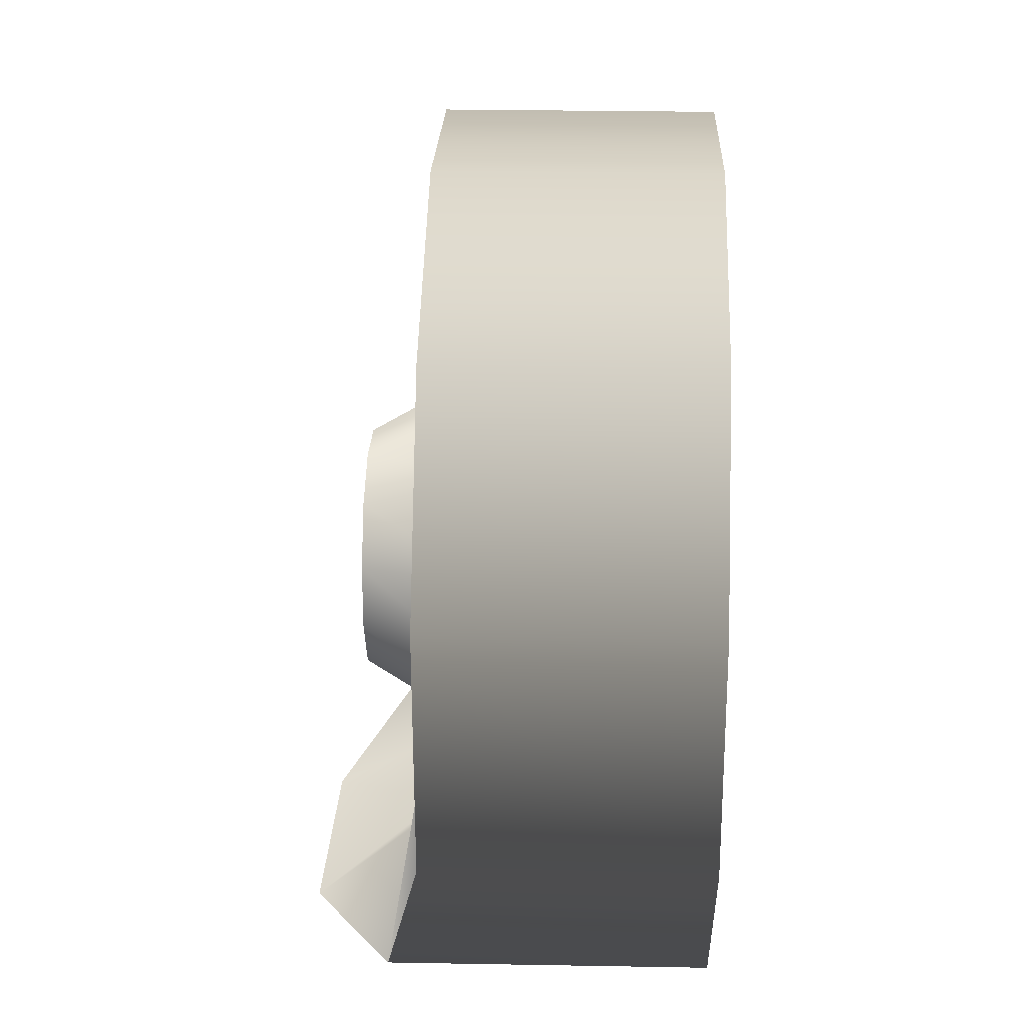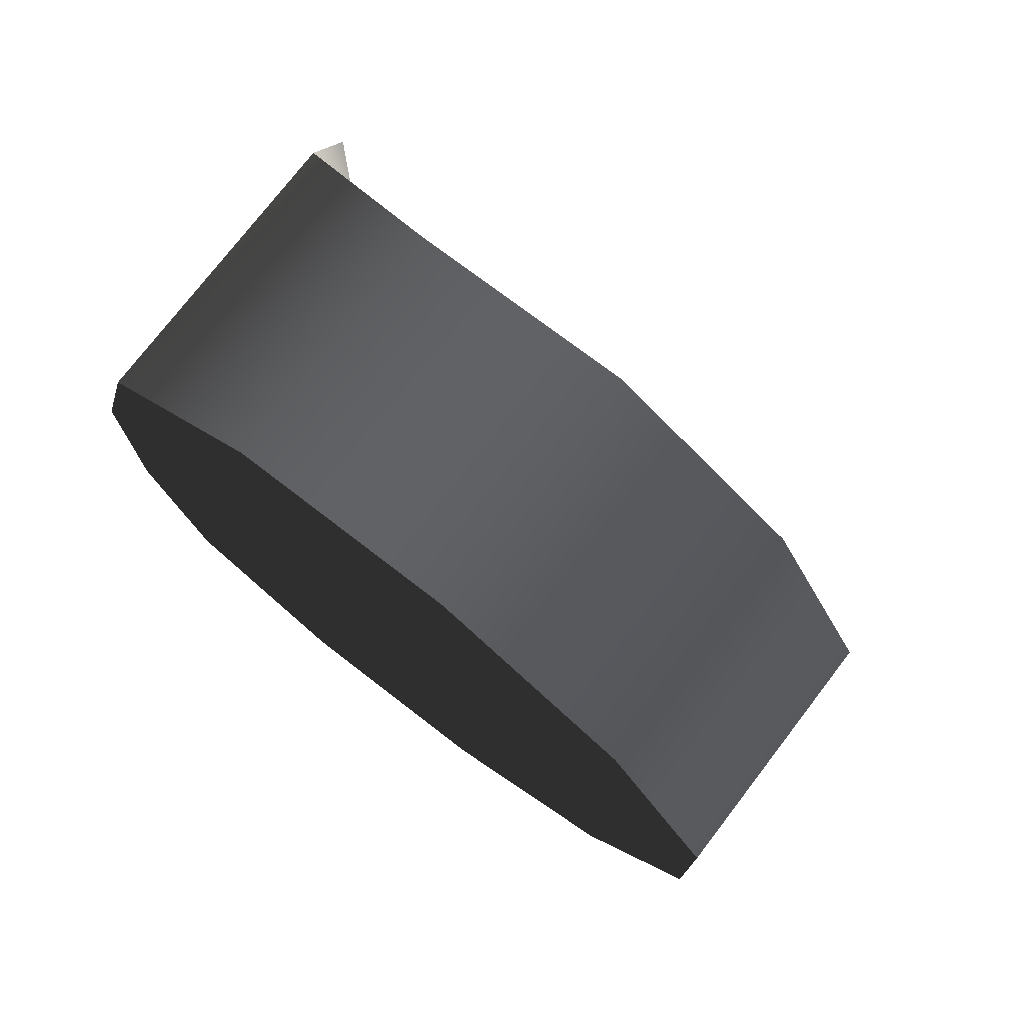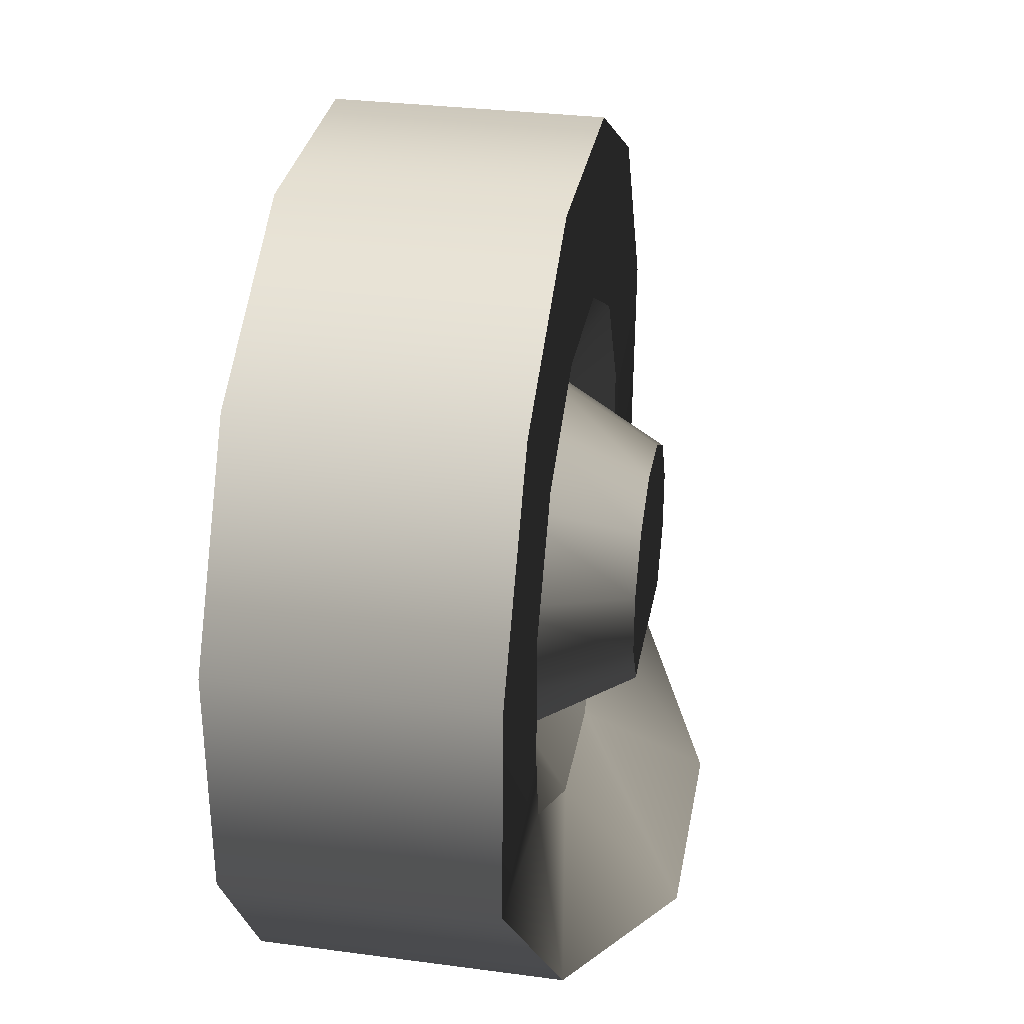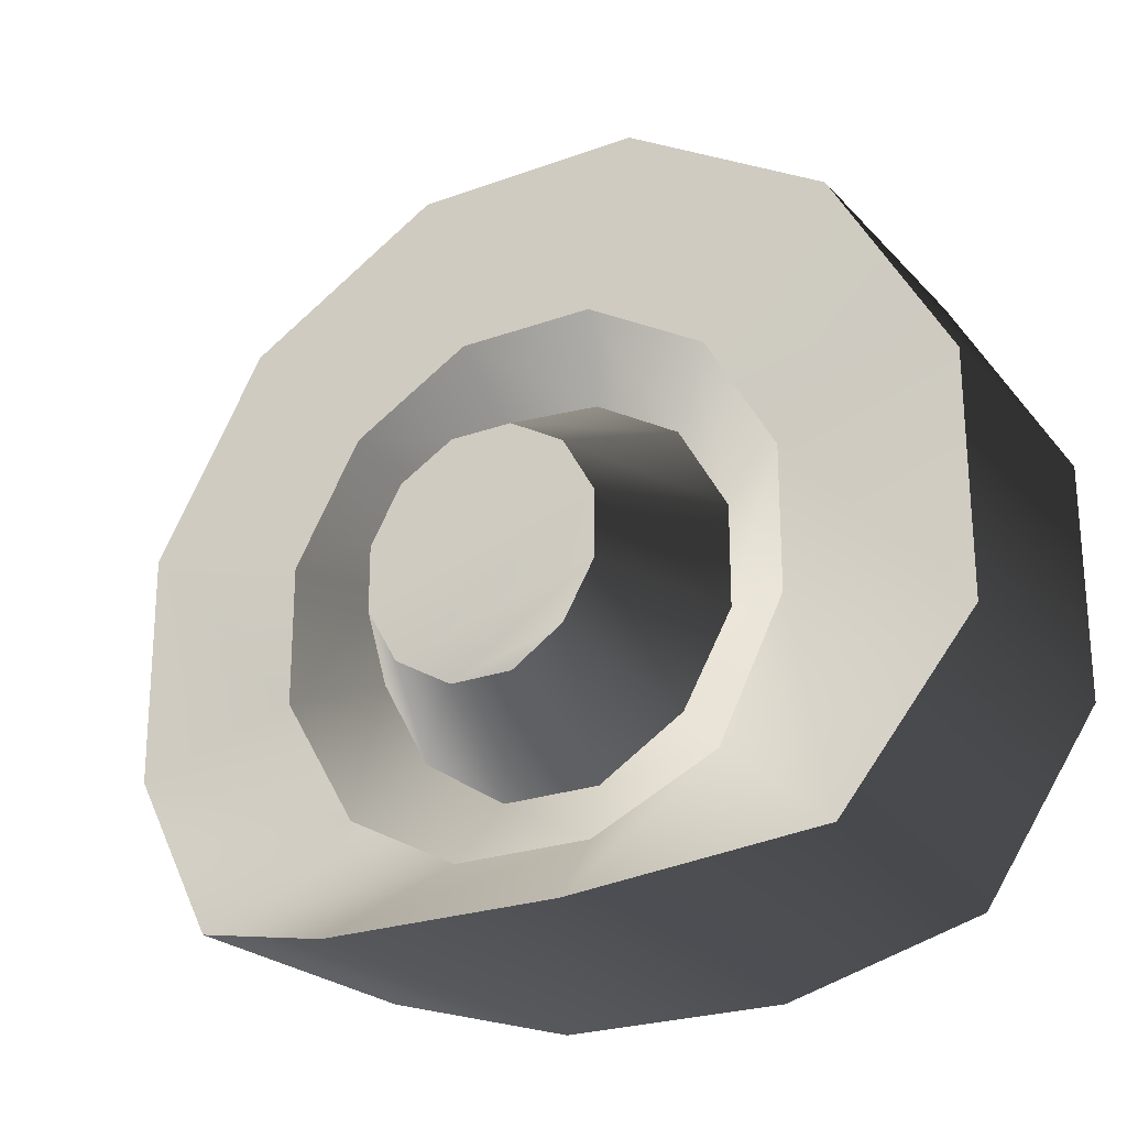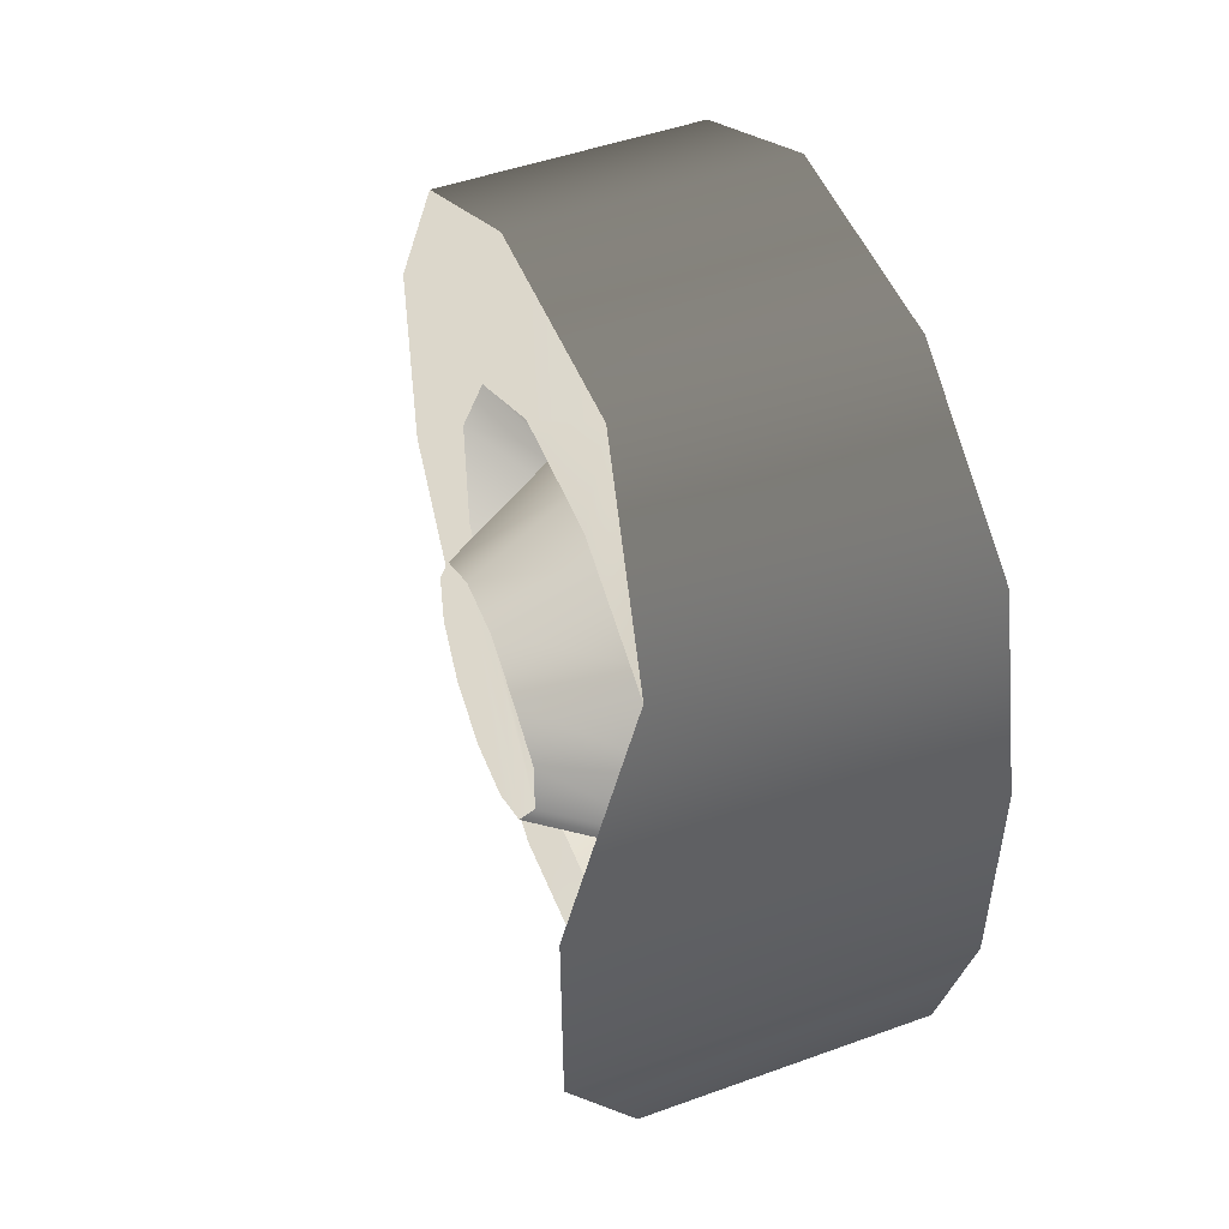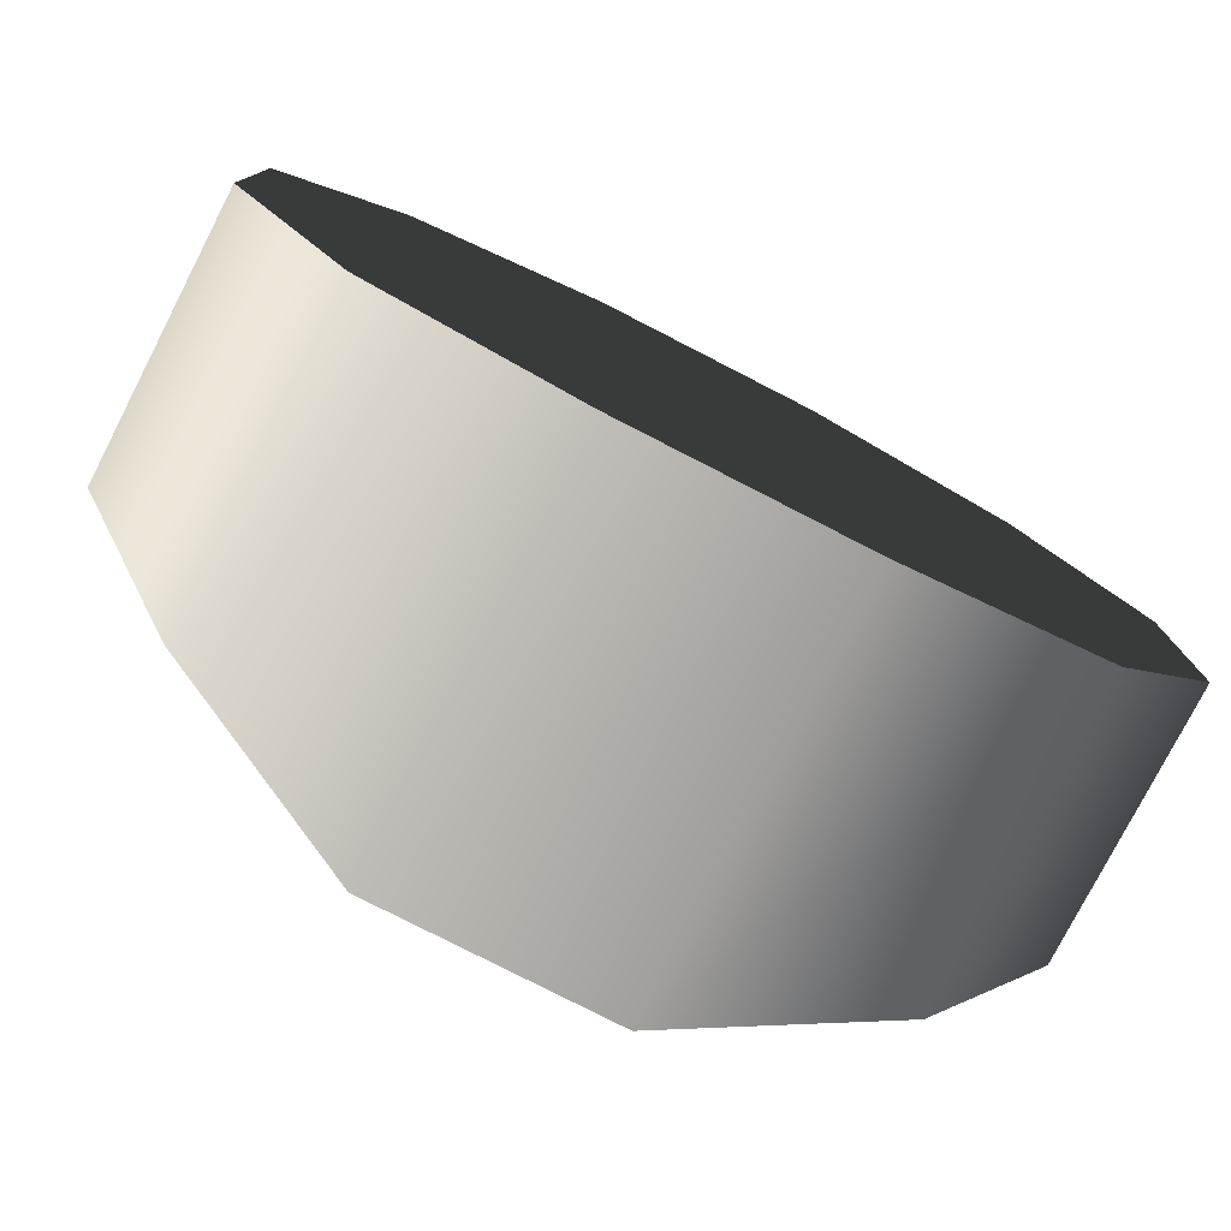
<metadata>
{"format":"obj","ext":"obj","renderer":"f3d","projection":"perspective","resolution":1024,"background":"white","views":[{"elev":23.7,"azim":2.1,"up":"+Y"},{"elev":75.0,"azim":127.6,"up":"+Z"},{"elev":32.1,"azim":-169.8,"up":"+Y"},{"elev":-23.9,"azim":-58.8,"up":"+Y"},{"elev":50.1,"azim":-21.3,"up":"+Z"},{"elev":-78.1,"azim":62.8,"up":"+Y"}]}
</metadata>
<code>
v 0.1407 -0.2862 0.09536
v -0.111 -0.2415 0.2605
v 0.1407 -0.2401 0.2605
v -0.1858 -0.2862 0.09535
v -0.07908 -0.09584 0.3558
v 0.1407 -0.09614 0.3558
v -0.08034 0.09535 0.3558
v 0.1407 0.09535 0.3558
v -0.08034 0.2605 0.2604
v 0.1407 0.2605 0.2604
v -0.08034 0.3558 0.09531
v 0.1407 0.3558 0.09531
v -0.08034 0.3558 -0.09535
v 0.1407 0.3558 -0.09535
v -0.08034 0.2604 -0.2605
v 0.1407 0.2604 -0.2605
v 0.1407 -0.2862 -0.09531
v -0.1858 -0.2862 -0.09531
v 0.1407 -0.2401 -0.2604
v -0.1111 -0.2415 -0.2604
v 0.1407 -0.09619 -0.3558
v -0.07907 -0.09589 -0.3558
v 0.1407 0.09531 -0.3558
v -0.08034 0.09531 -0.3558
v 0.1407 0.2604 -0.2605
v -0.08034 0.2604 -0.2605
v 0.1407 -0.2401 -0.2604
v 0.1407 -0.2862 0.09536
v 0.1407 -0.09619 -0.3558
v 0.1407 -0.2862 -0.09531
v 0.1407 0.09531 -0.3558
v 0.1407 -0.2401 0.2605
v 0.1407 0.2604 -0.2605
v 0.1407 -0.09614 0.3558
v 0.1407 0.3558 -0.09535
v 0.1407 0.09535 0.3558
v 0.1407 0.3558 0.09531
v 0.1407 0.2605 0.2604
v -0.1362 -0.09679 0.02605
v -0.1362 -0.09679 -0.02604
v -0.1406 -0.07114 0.07115
v -0.1406 -0.02671 0.09719
v -0.1406 -0.07115 -0.07114
v -0.1406 0.02574 0.09719
v -0.1406 -0.02672 -0.09719
v -0.1406 0.07115 0.07115
v -0.1406 0.02572 -0.09719
v -0.1406 0.09719 0.02604
v -0.1406 0.07114 -0.07115
v -0.1406 0.09719 -0.02605
v -0.1858 -0.2862 0.09535
v -0.07277 -0.1597 0.1562
v -0.111 -0.2415 0.2605
v -0.08032 -0.2112 0.05719
v -0.08034 -0.05725 0.2134
v -0.07908 -0.09584 0.3558
v -0.08034 0.05718 0.2134
v -0.08034 0.09535 0.3558
v -0.08034 0.1562 0.1562
v -0.08034 0.2605 0.2604
v -0.08034 0.2134 0.05716
v -0.08034 0.3558 0.09531
v -0.08034 0.2134 -0.05719
v -0.08034 0.3558 -0.09535
v -0.08034 0.1562 -0.1562
v -0.08034 0.2604 -0.2605
v -0.08034 0.05715 -0.2134
v -0.08034 0.09531 -0.3558
v -0.08034 -0.05728 -0.2134
v -0.07907 -0.09589 -0.3558
v -0.07277 -0.1597 -0.1562
v -0.1111 -0.2415 -0.2604
v -0.08032 -0.2112 -0.05716
v -0.1858 -0.2862 -0.09531
v -0.07277 -0.1597 0.1562
v -0.04007 -0.157 0.04072
v -0.03962 -0.1133 0.1112
v -0.08032 -0.2112 0.05719
v -0.08034 -0.05725 0.2134
v -0.0393 -0.04068 0.1519
v -0.04007 -0.157 -0.0407
v -0.08032 -0.2112 -0.05716
v -0.03962 -0.1133 -0.1112
v -0.07277 -0.1597 -0.1562
v -0.0393 -0.0407 -0.1519
v -0.0393 -0.04068 0.1519
v -0.08034 0.05718 0.2134
v -0.0393 0.04072 0.1519
v -0.08034 0.1562 0.1562
v -0.0393 0.04072 0.1519
v -0.0393 0.1112 0.1112
v -0.08034 0.2134 0.05716
v -0.0393 0.1519 0.0407
v -0.08034 0.2134 -0.05719
v -0.0393 0.1519 -0.04072
v -0.08034 0.1562 -0.1562
v -0.0393 0.1112 -0.1112
v -0.08034 0.05715 -0.2134
v -0.0393 0.0407 -0.1519
v -0.0393 0.0407 -0.1519
v -0.08034 -0.05728 -0.2134
v -0.0393 -0.0407 -0.1519
v -0.1406 -0.07114 0.07115
v -0.04007 -0.157 0.04072
v -0.1362 -0.09679 0.02605
v -0.03962 -0.1133 0.1112
v -0.1406 -0.02671 0.09719
v -0.0393 -0.04068 0.1519
v -0.04007 -0.157 -0.0407
v -0.1362 -0.09679 -0.02604
v -0.03962 -0.1133 -0.1112
v -0.1406 -0.07115 -0.07114
v -0.0393 -0.0407 -0.1519
v -0.1406 -0.02672 -0.09719
v -0.1406 0.02574 0.09719
v -0.0393 -0.04068 0.1519
v -0.0393 0.04072 0.1519
v -0.1406 0.07115 0.07115
v -0.0393 0.04072 0.1519
v -0.0393 0.1112 0.1112
v -0.1406 0.09719 0.02604
v -0.0393 0.1519 0.0407
v -0.1406 0.09719 -0.02605
v -0.0393 0.1519 -0.04072
v -0.1406 0.07114 -0.07115
v -0.0393 0.1112 -0.1112
v -0.1406 0.02572 -0.09719
v -0.0393 0.0407 -0.1519
v -0.0393 0.0407 -0.1519
v -0.0393 -0.0407 -0.1519
g wheel_backR_11192_700
f 1 3 2
f 2 4 1
f 5 2 3
f 3 6 5
f 7 5 6
f 6 8 7
f 9 7 8
f 8 10 9
f 11 9 10
f 10 12 11
f 13 11 12
f 12 14 13
f 15 13 14
f 14 16 15
f 17 1 4
f 4 18 17
f 19 17 18
f 18 20 19
f 21 19 20
f 20 22 21
f 23 21 22
f 22 24 23
f 25 23 24
f 24 26 25
f 27 29 28
f 28 30 27
f 28 29 31
f 31 32 28
f 32 31 33
f 33 34 32
f 34 33 35
f 35 36 34
f 36 35 37
f 37 38 36
f 39 41 40
f 40 41 42
f 42 43 40
f 43 42 44
f 44 45 43
f 45 44 46
f 46 47 45
f 47 46 48
f 48 49 47
f 48 50 49
f 51 53 52
f 52 54 51
f 55 52 53
f 53 56 55
f 57 55 56
f 56 58 57
f 59 57 58
f 58 60 59
f 61 59 60
f 60 62 61
f 63 61 62
f 62 64 63
f 65 63 64
f 64 66 65
f 67 65 66
f 66 68 67
f 69 67 68
f 68 70 69
f 71 69 70
f 70 72 71
f 73 71 72
f 72 74 73
f 54 73 74
f 74 51 54
f 75 77 76
f 76 78 75
f 77 75 79
f 79 80 77
f 78 76 81
f 81 82 78
f 82 81 83
f 83 84 82
f 84 83 85
f 86 79 87
f 87 88 86
f 88 87 89
f 89 91 90
f 91 89 92
f 92 93 91
f 93 92 94
f 94 95 93
f 95 94 96
f 96 97 95
f 97 96 98
f 98 99 97
f 100 98 101
f 101 102 100
f 102 101 84
f 103 105 104
f 104 106 103
f 107 103 106
f 106 108 107
f 109 104 105
f 105 110 109
f 111 109 110
f 110 112 111
f 113 111 112
f 112 114 113
f 115 107 116
f 116 117 115
f 118 115 119
f 119 120 118
f 121 118 120
f 120 122 121
f 123 121 122
f 122 124 123
f 125 123 124
f 124 126 125
f 127 125 126
f 126 128 127
f 114 127 129
f 129 130 114

</code>
